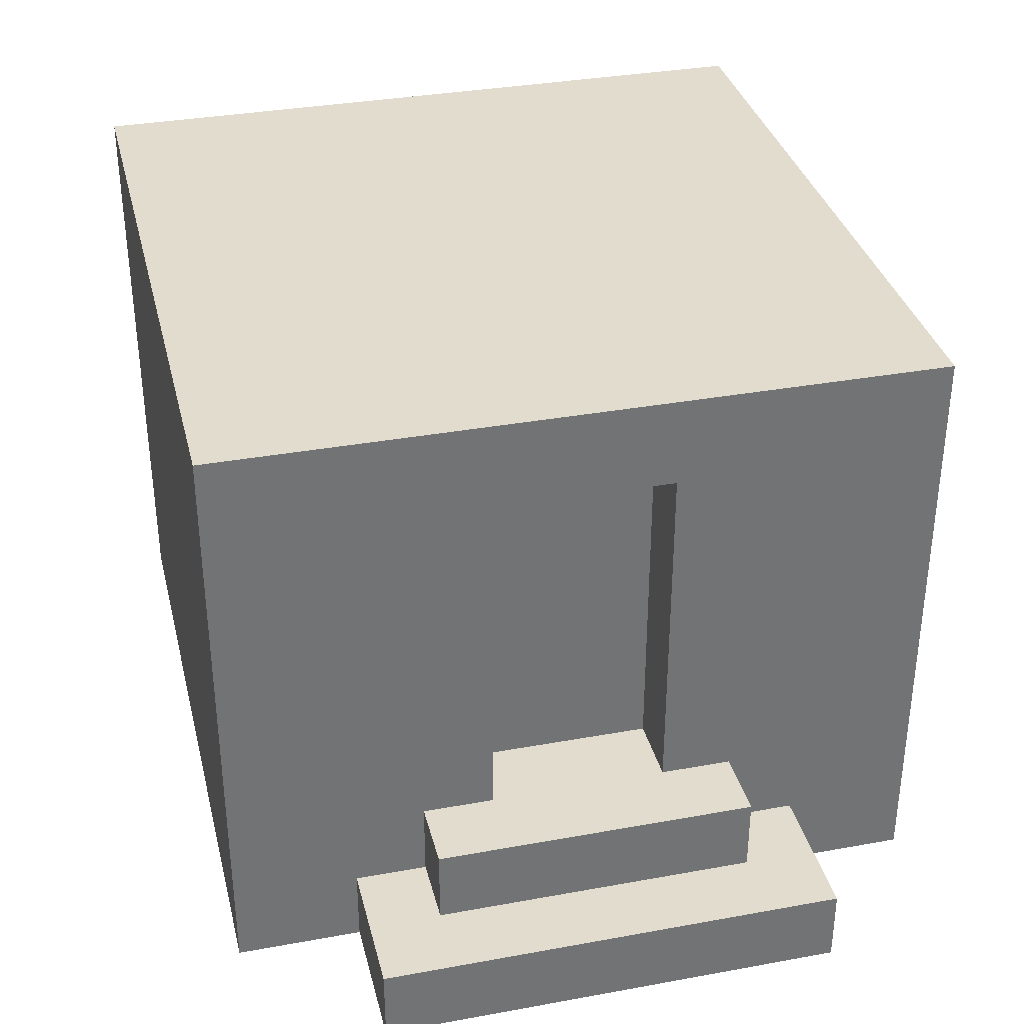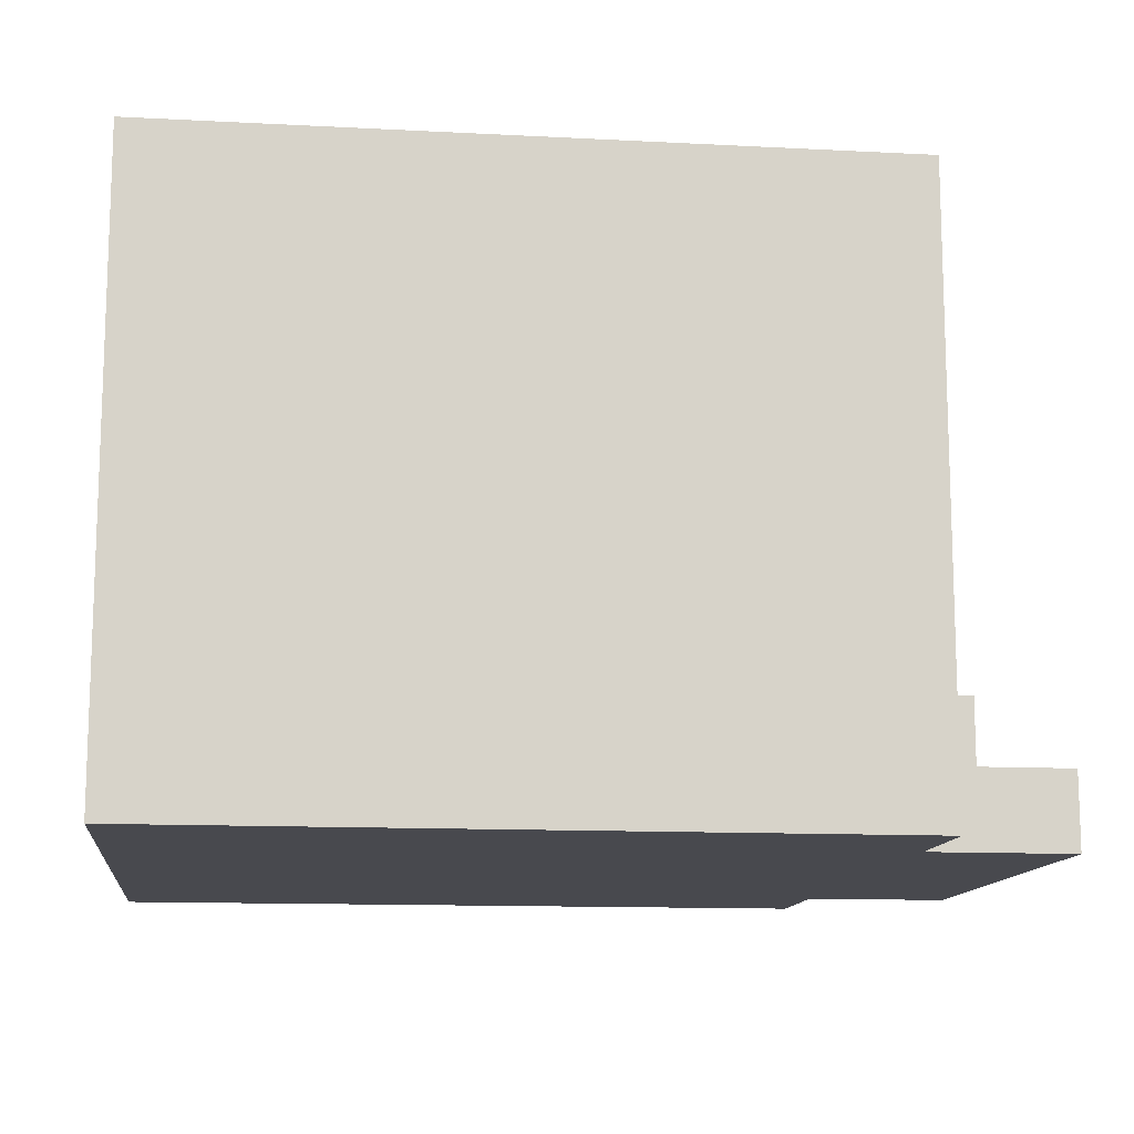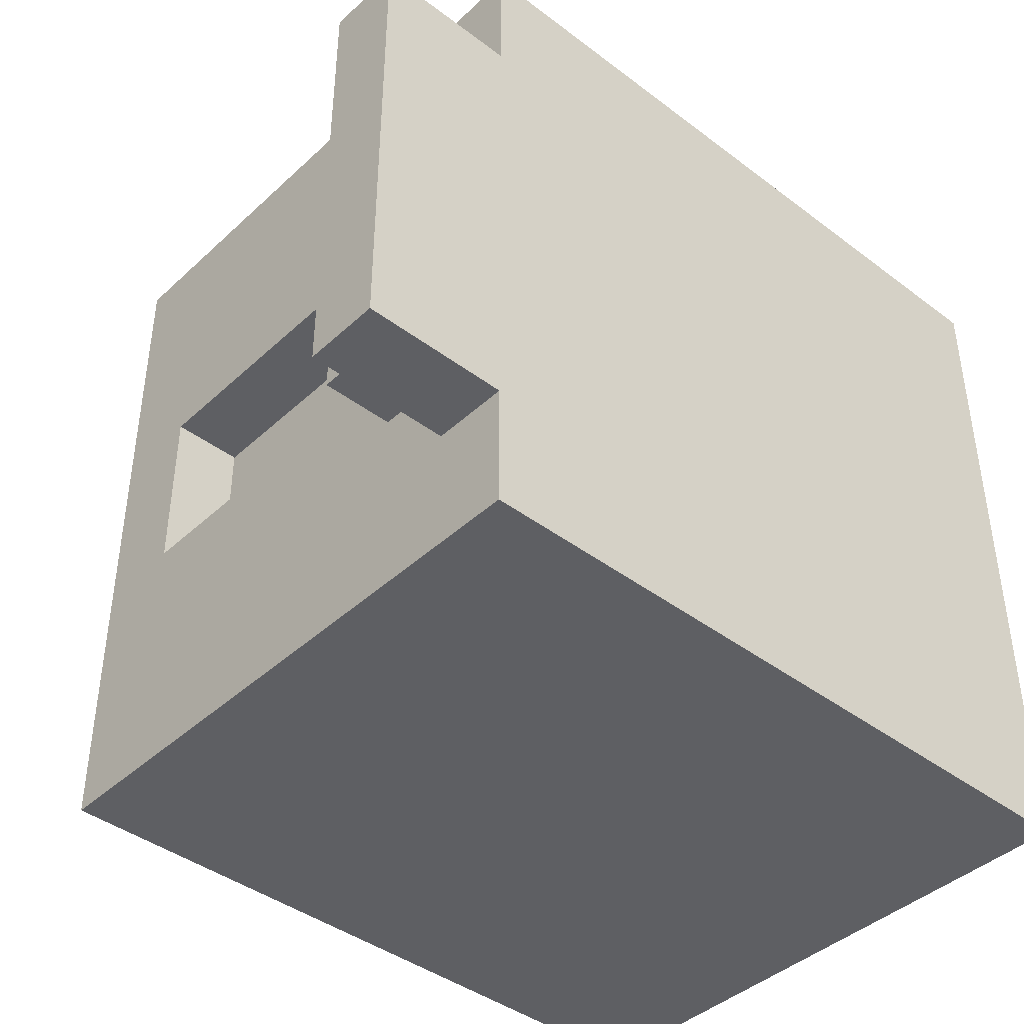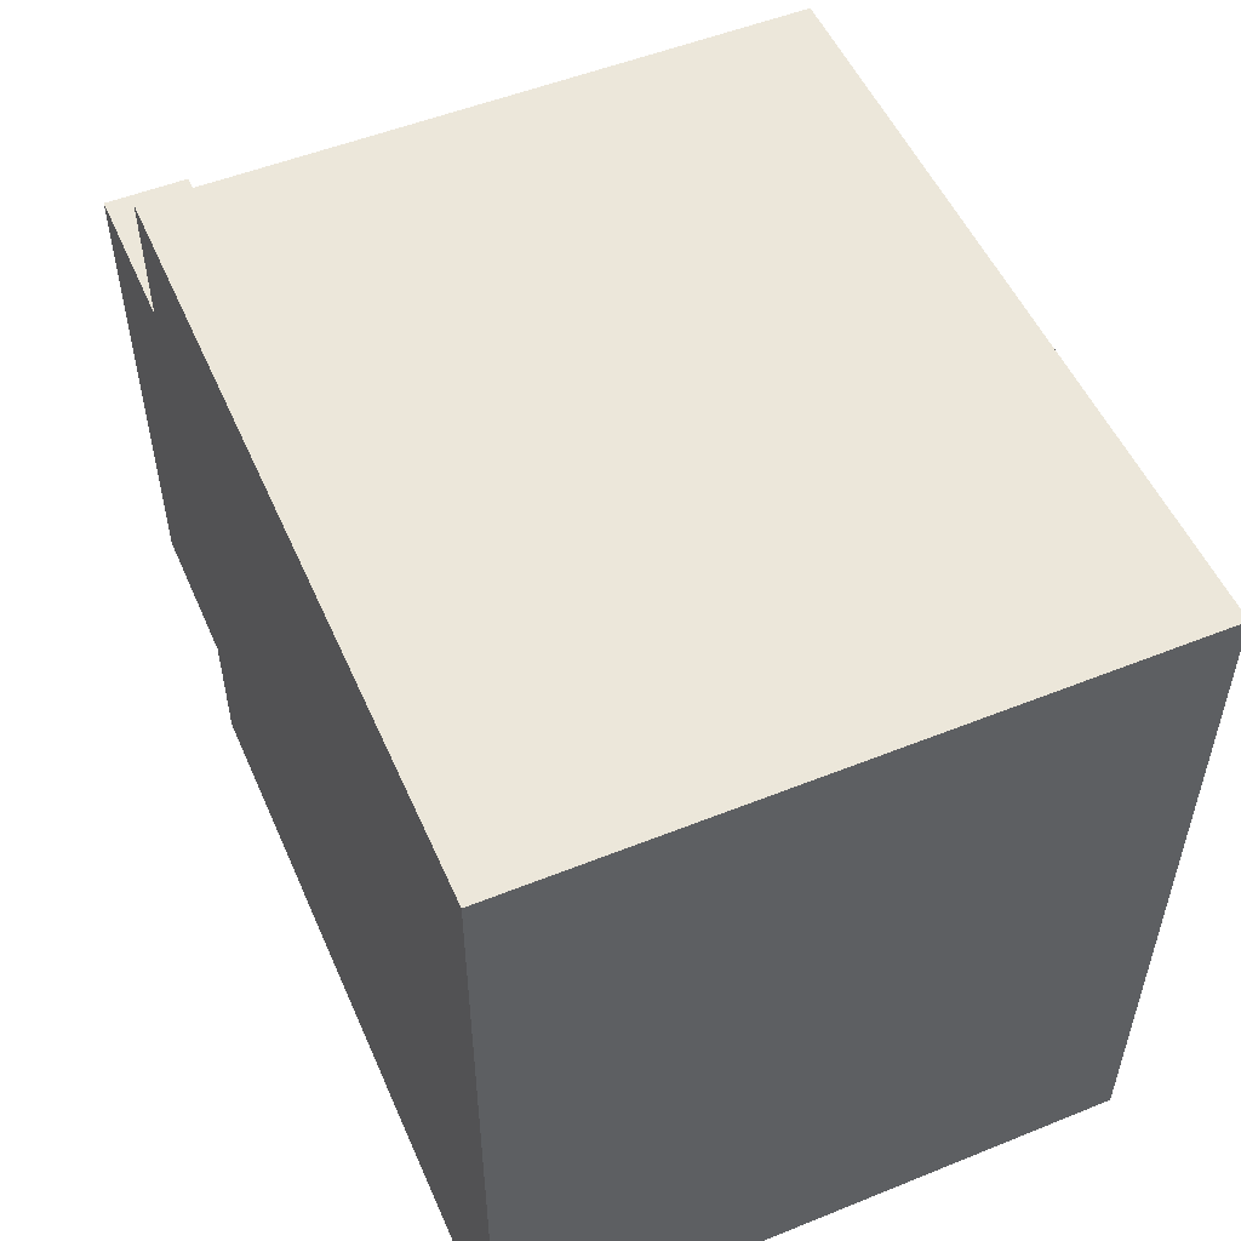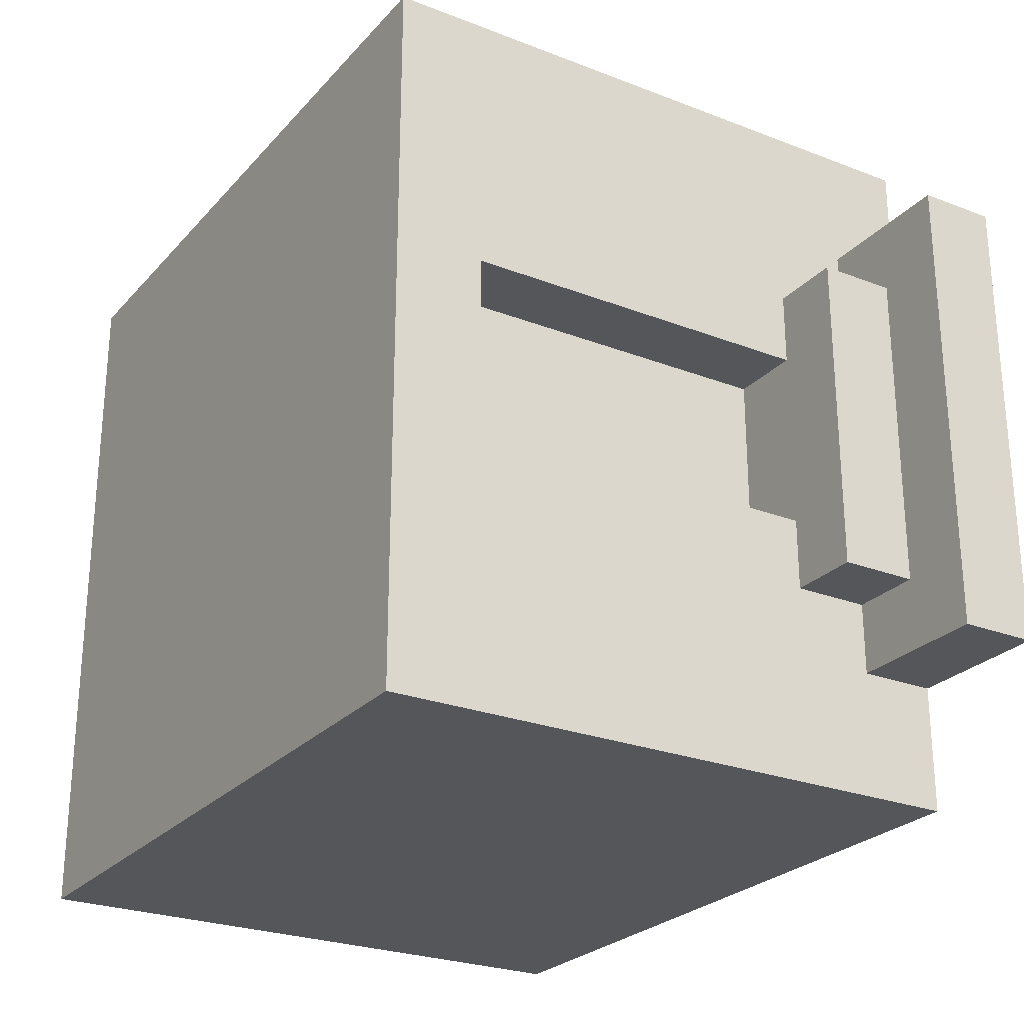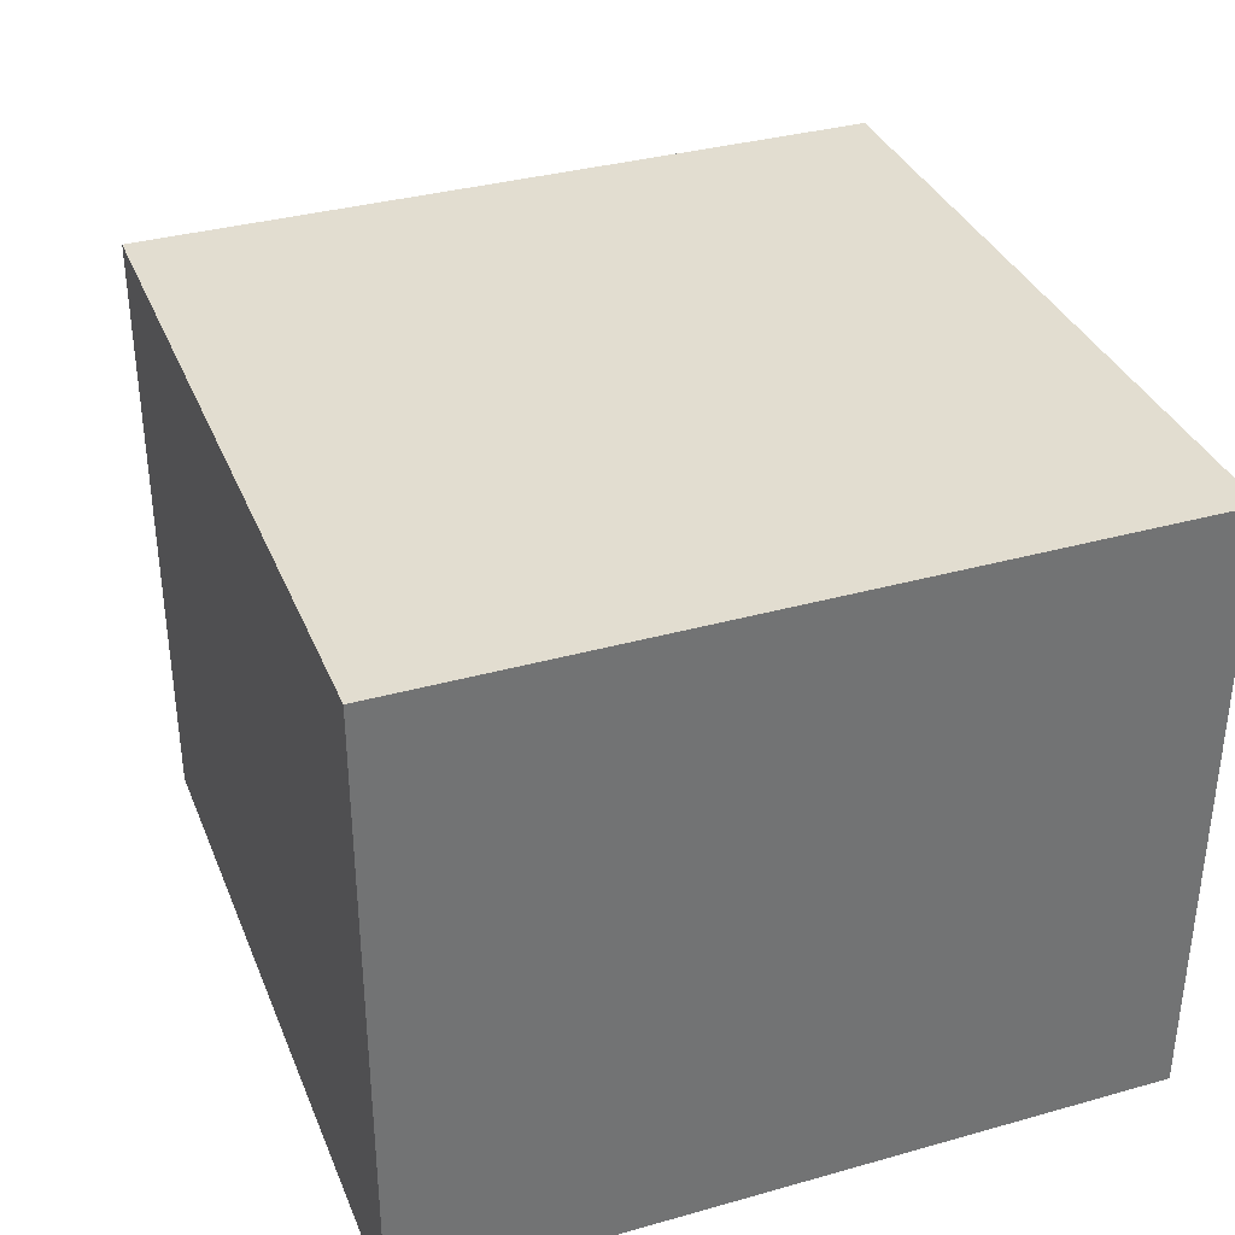
<metadata>
{"format":"obj","ext":"obj","renderer":"f3d","projection":"perspective","resolution":1024,"background":"white","views":[{"elev":34.6,"azim":-103.7,"up":"+Y"},{"elev":-12.6,"azim":173.1,"up":"+Y"},{"elev":-41.9,"azim":-42.2,"up":"+Z"},{"elev":52.5,"azim":66.6,"up":"+Z"},{"elev":-25.7,"azim":-121.7,"up":"+Z"},{"elev":35.2,"azim":69.6,"up":"+Y"}]}
</metadata>
<code>
o Mesh1_Group1_Model.125
v -0.5 0.2125 -0.5
v -0.5 0.8375 -0.5
v 0.5 0.8375 -0.5
v 0.5 0.2125 -0.5
v -0.5 0.2125 0.5
v -0.5 0.8375 0.5
v -0.5 0.2125 -0.225
v -0.5 0.2125 -0.125
v -0.5 0.7125 -0.125
v -0.5 0.7125 0.125
v -0.5 0.2125 0.125
v -0.5 0.2125 0.225
v 0.5 0.2125 0.5
v 0.5 0.8375 0.5
v 0.5 0 -0.5
v 0.5 0 0.5
v -0.5 0 -0.5
v -0.5 0 -0.325
v -0.5 0.1062 -0.325
v -0.5 0.1062 -0.225
v -0.5 0 0.5
v -0.5 0 0.325
v -0.7 0 0.325
v -0.7 0 -0.325
v -0.5 0.1062 0.225
v -0.5 0.1062 0.325
v -0.6 0.2125 0.225
v -0.6 0.1062 0.225
v -0.6 0.2125 -0.225
v -0.6 0.1062 -0.225
v -0.4 0.2125 -0.125
v -0.4 0.2125 0.125
v -0.4 0.7125 -0.125
v -0.4 0.7125 0.125
v -0.7 0.1062 -0.325
v -0.7 0.1062 0.325
f 6 2 10
f 1 2 3
f 5 6 10
f 4 3 14
f 11 10 34
f 1 7 9
f 10 9 33
f 13 6 5
f 1 9 2
f 2 6 14
f 7 8 9
f 10 11 12
f 2 9 10
f 4 14 13
f 2 14 3
f 13 14 6
f 9 31 33
f 9 8 31
f 10 33 34
f 11 34 32
f 5 10 12
f 1 3 4
f 22 26 36
f 24 23 36
f 35 19 18
f 19 7 1
f 8 29 11
f 32 31 8
f 27 29 30
f 27 28 25
f 16 13 5
f 17 18 19
f 28 30 35
f 26 22 21
f 18 22 23
f 17 1 4
f 15 4 13
f 18 16 22
f 15 13 16
f 17 4 15
f 18 23 24
f 26 21 5
f 18 15 16
f 19 20 7
f 17 19 1
f 16 21 22
f 16 5 21
f 18 17 15
f 7 20 30
f 27 25 12
f 5 12 26
f 12 25 26
f 27 30 28
f 32 8 11
f 8 7 29
f 29 27 11
f 27 12 11
f 7 30 29
f 35 18 24
f 26 25 28
f 30 20 19
f 36 26 28
f 30 19 35
f 36 28 35
f 24 36 35
f 22 36 23
f 34 33 31
f 34 31 32

</code>
